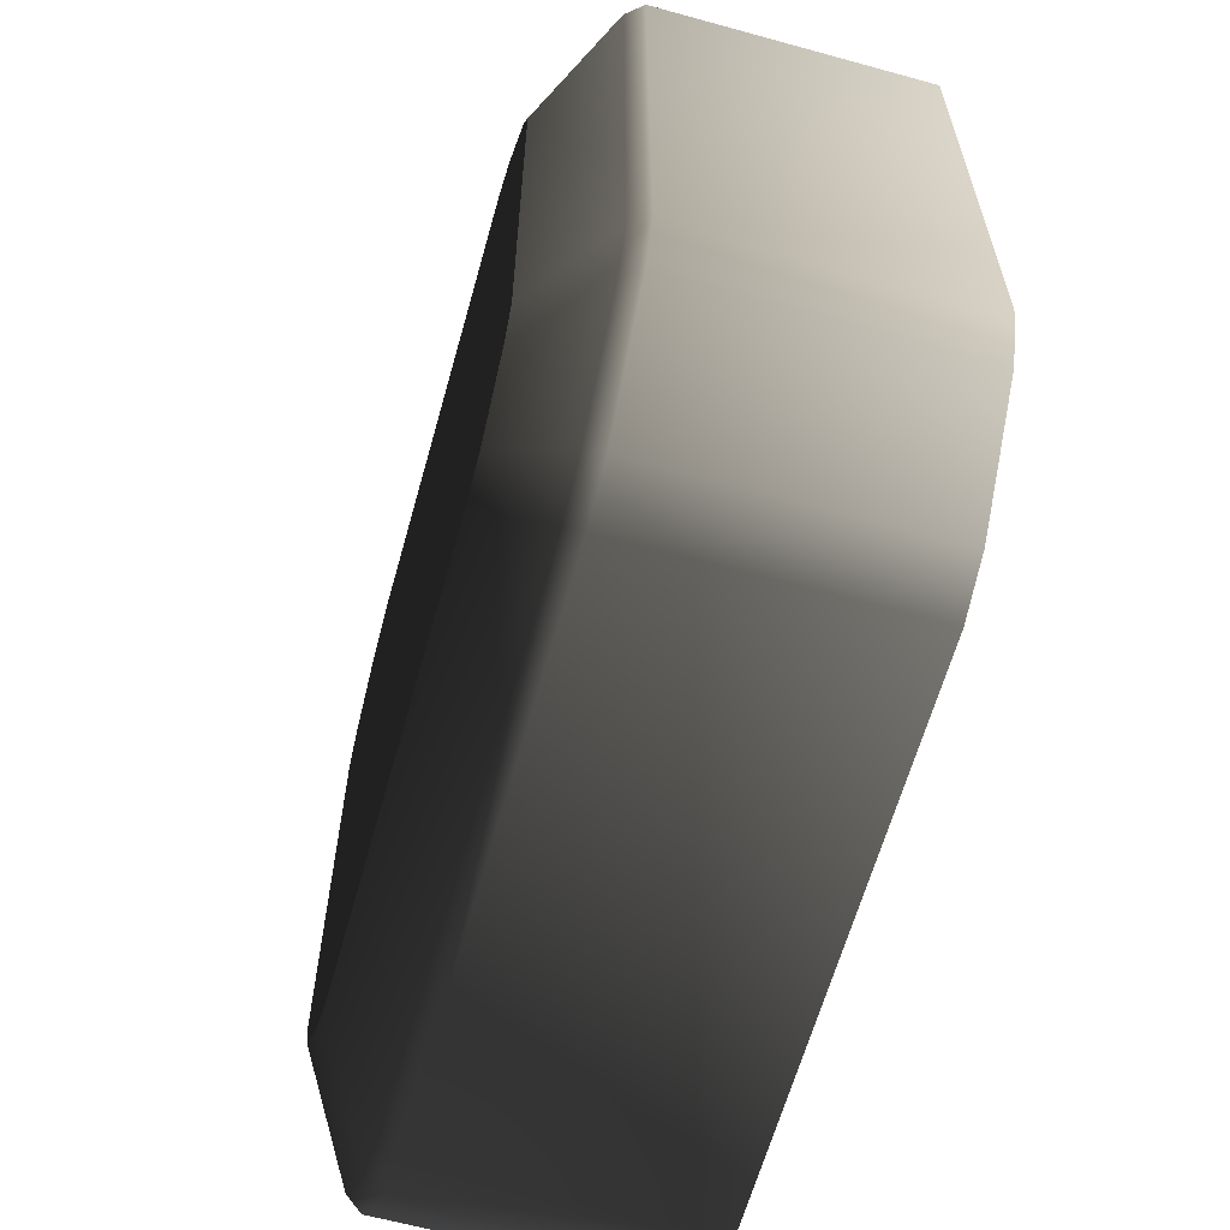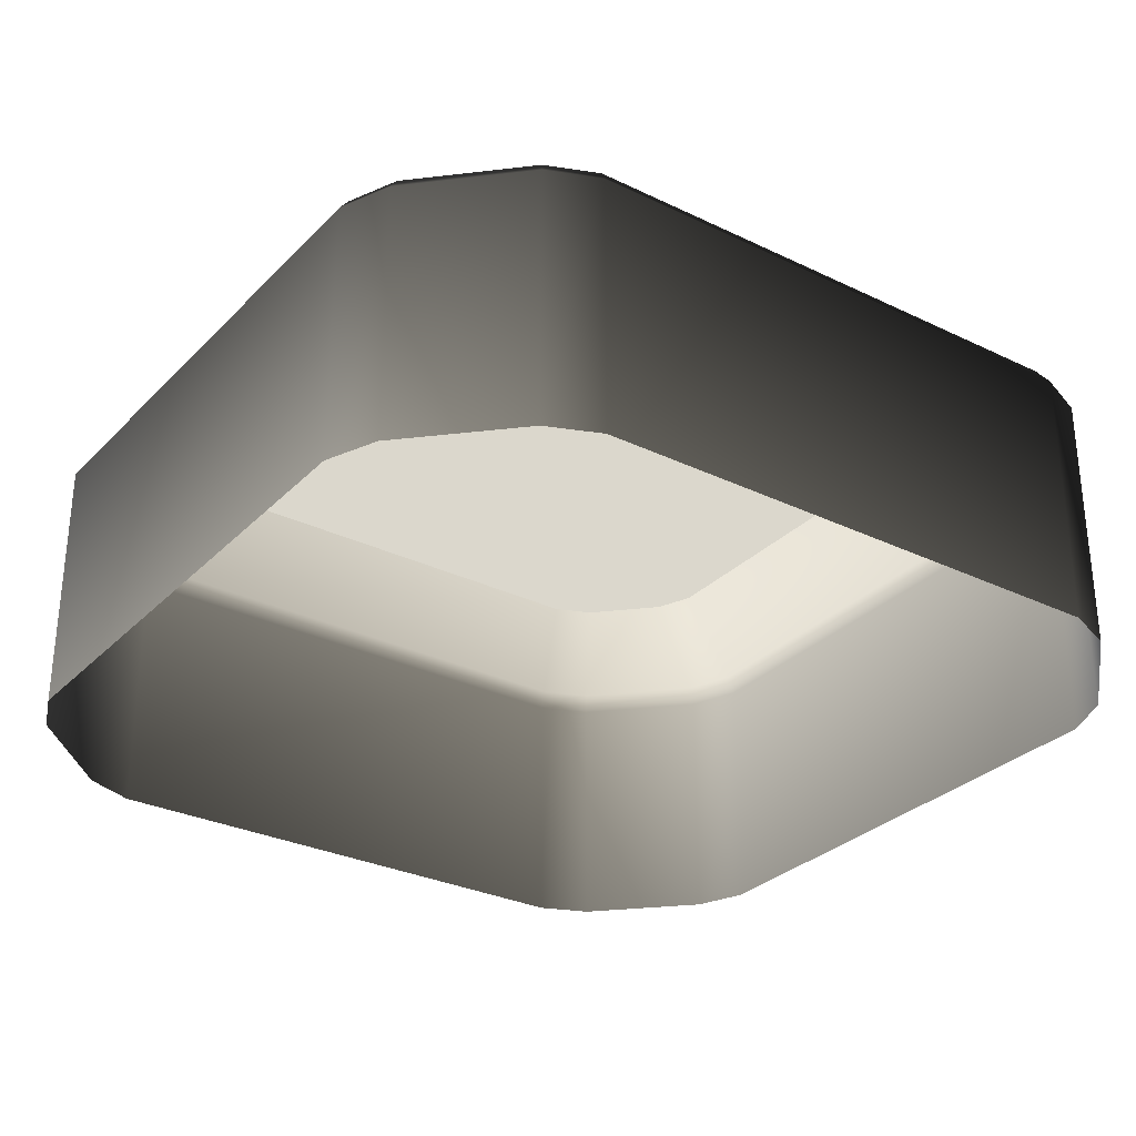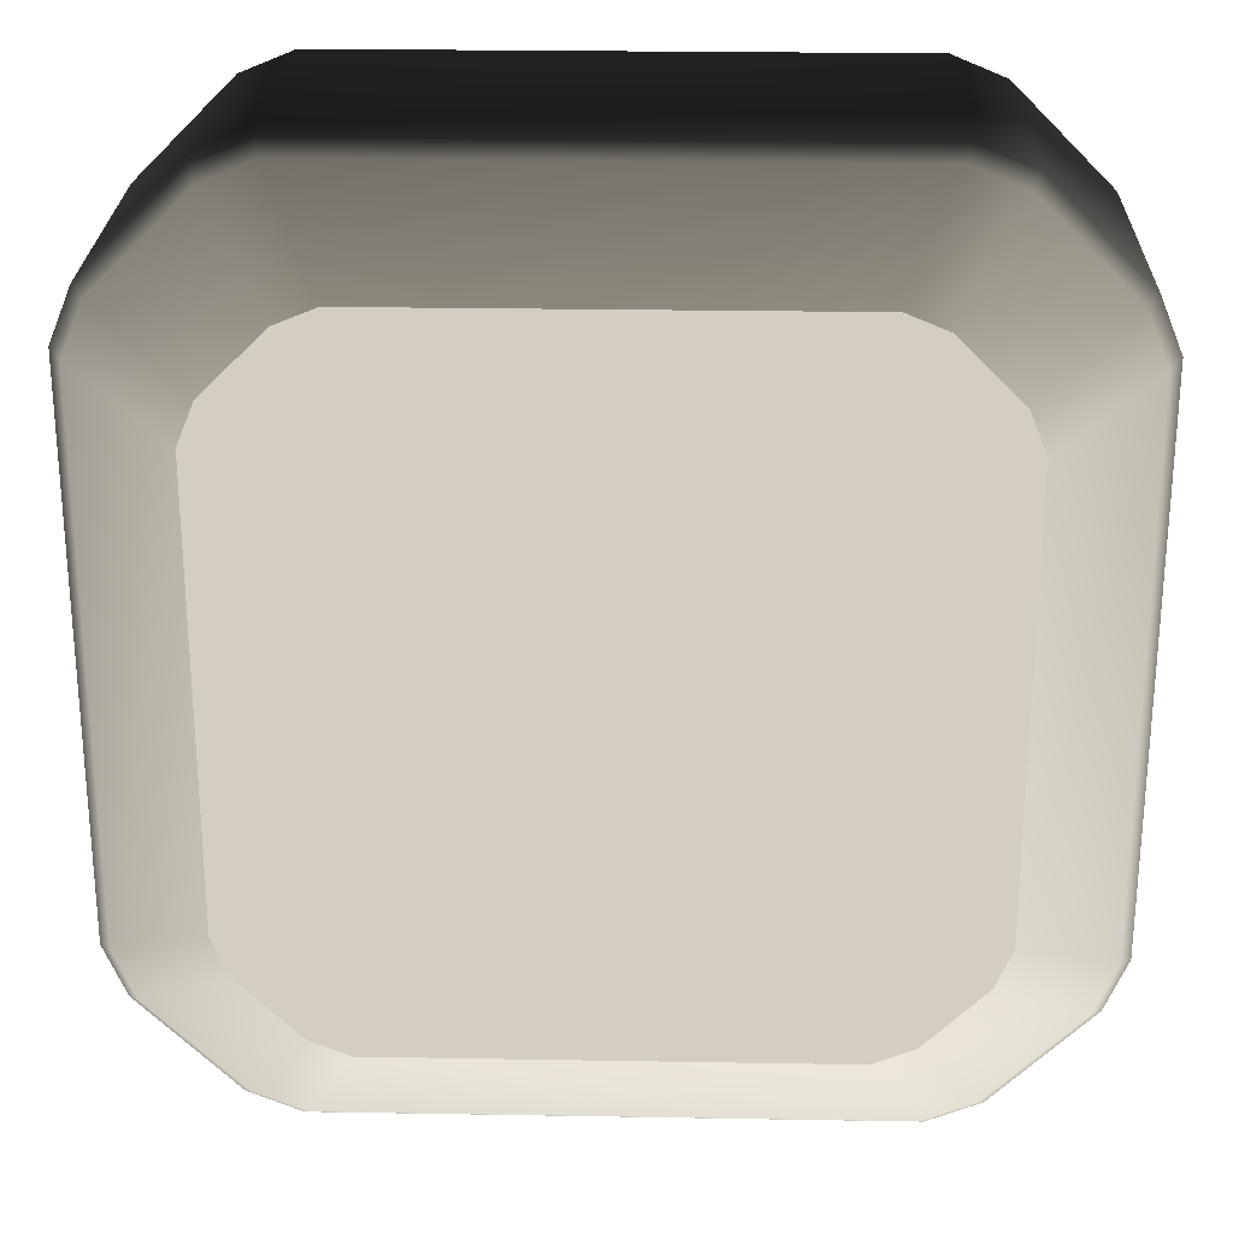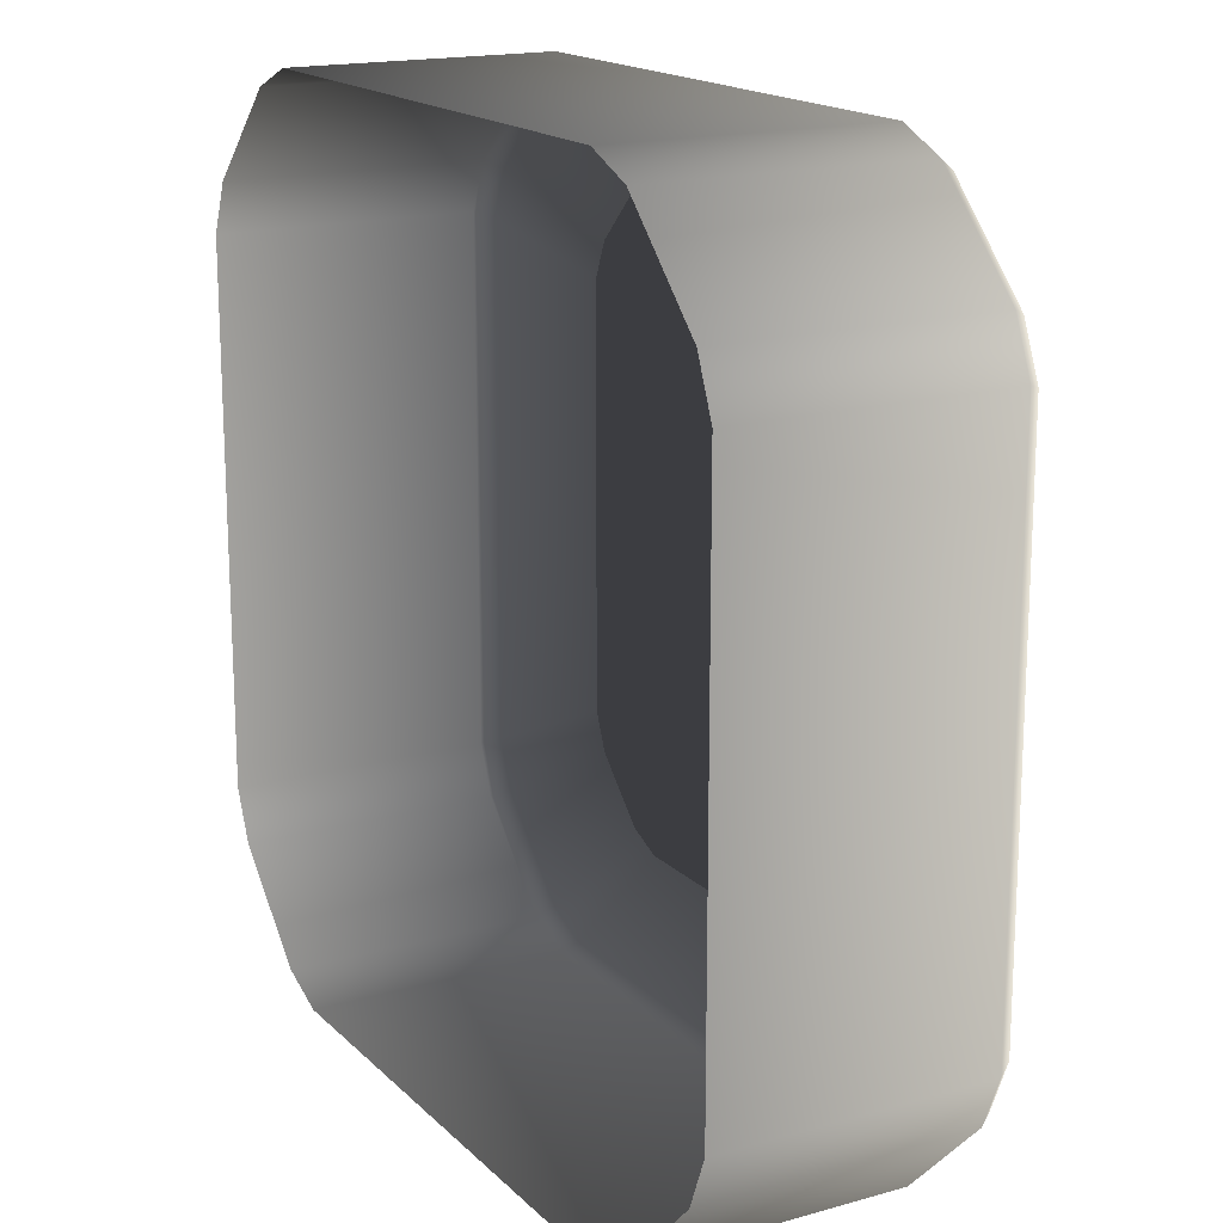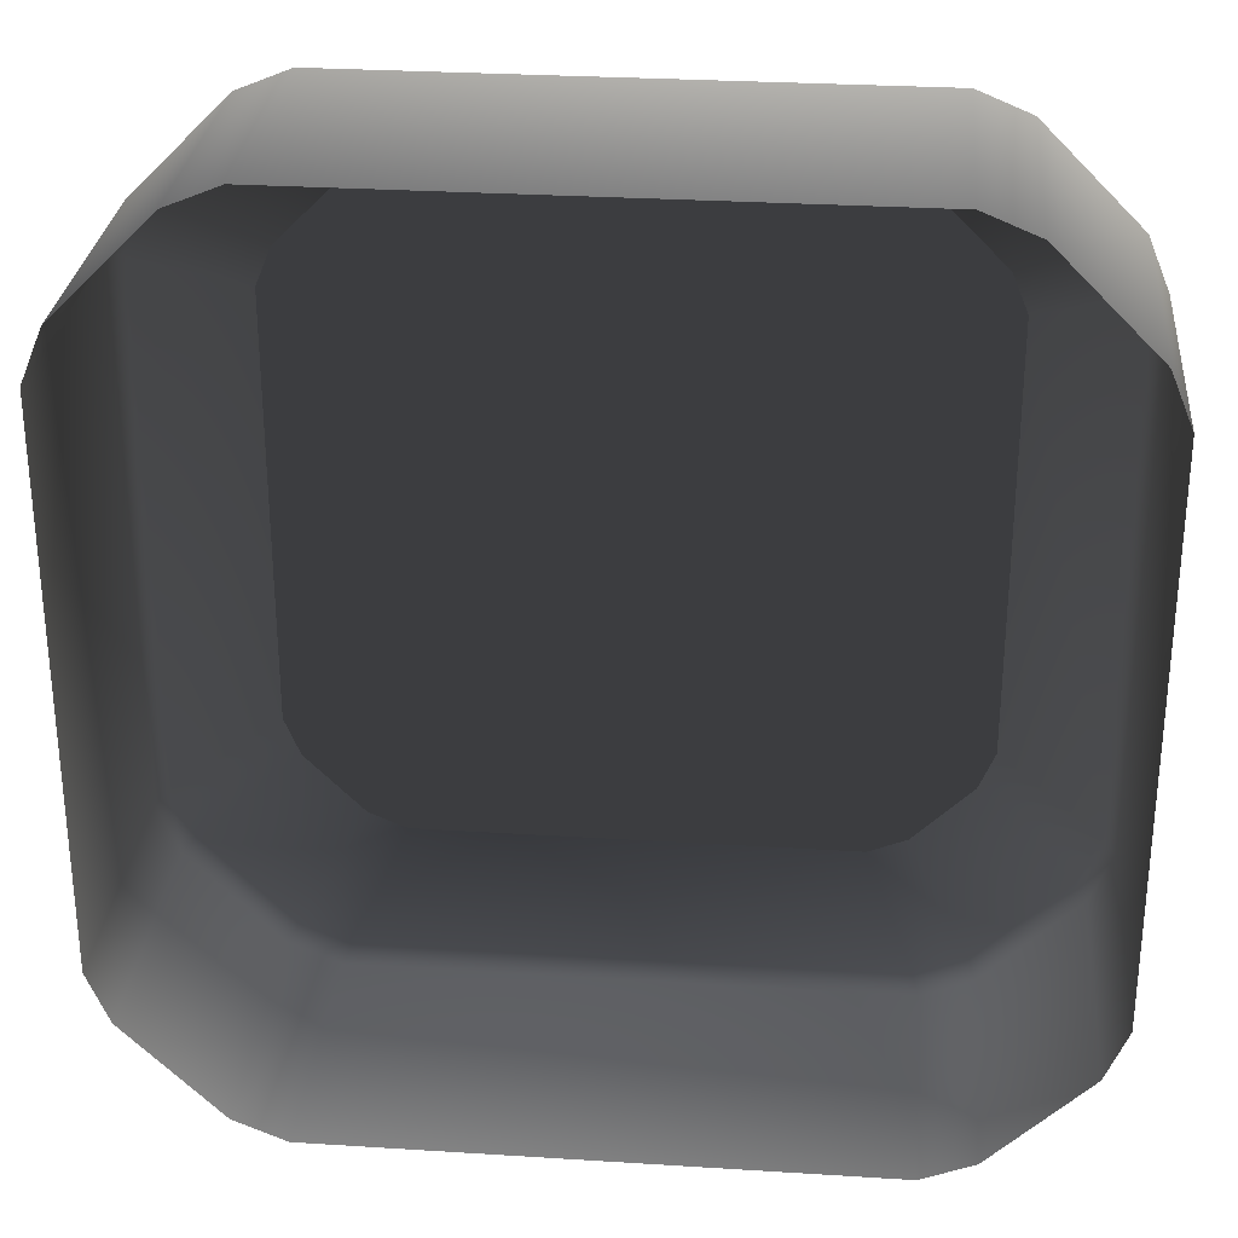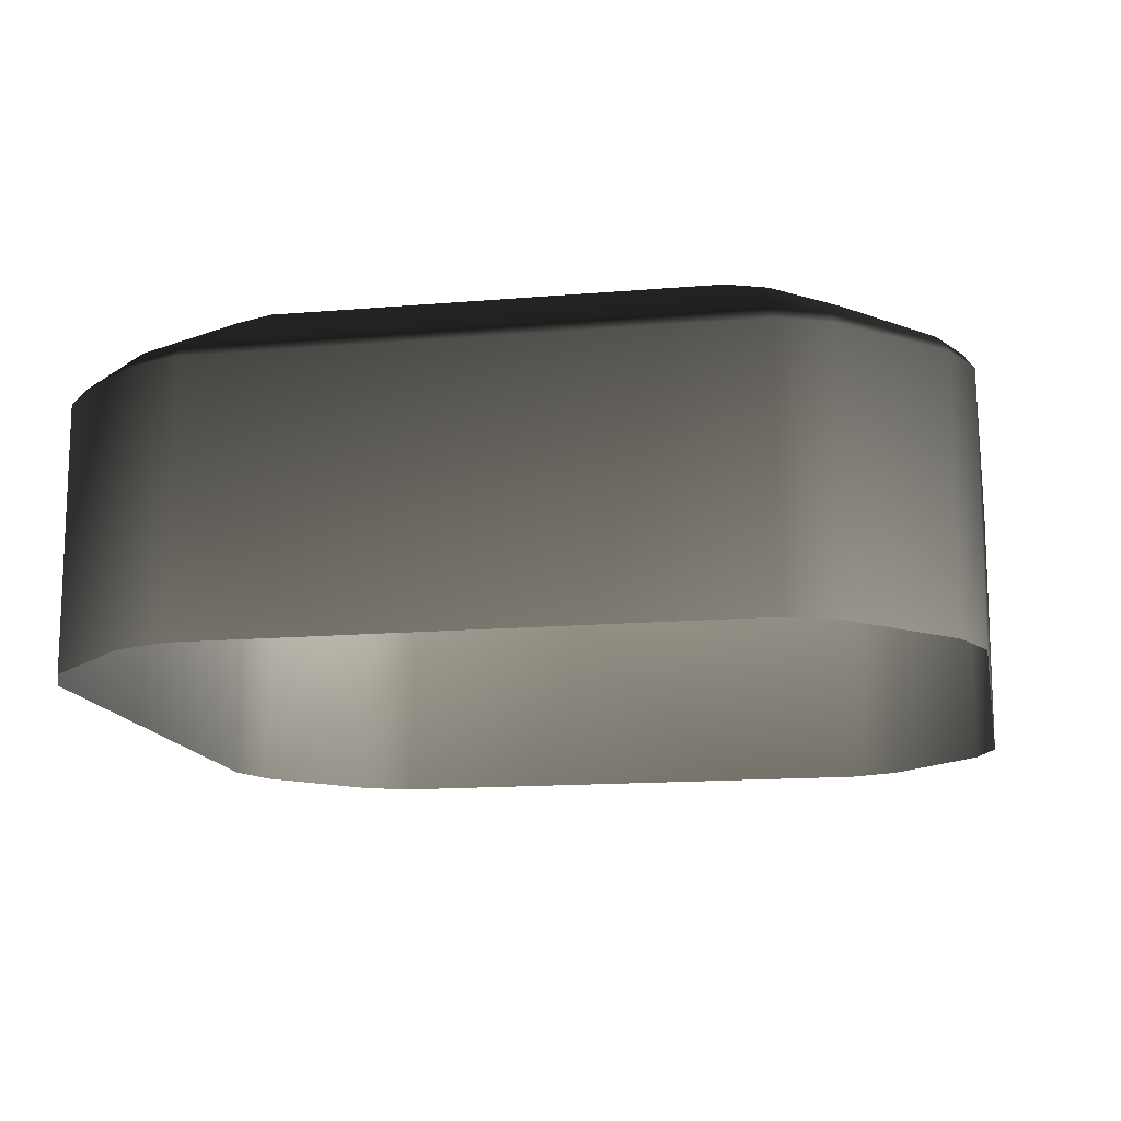
<metadata>
{"format":"obj","ext":"obj","renderer":"f3d","projection":"perspective","resolution":1024,"background":"white","views":[{"elev":-62.9,"azim":74.4,"up":"+Y"},{"elev":-29.9,"azim":-35.2,"up":"+Z"},{"elev":25.1,"azim":1.6,"up":"+Y"},{"elev":17.0,"azim":-119.4,"up":"+Y"},{"elev":28.9,"azim":-174.6,"up":"+Y"},{"elev":-14.1,"azim":10.8,"up":"+Z"}]}
</metadata>
<code>
v 0.5317 -0.8239 0.5647
v -0.4345 -0.6309 0.6815
v 0.4345 -0.6309 0.6815
v -0.5317 -0.8239 0.5647
v -0.5122 -0.5987 0.6815
v -0.6319 -0.7823 0.5647
v -0.6323 -0.4786 0.6815
v -0.8159 -0.5983 0.5647
v -0.6644 -0.401 0.6815
v -0.8574 -0.4981 0.5647
v -0.5436 -0.8476 0.5316
v 0.5436 -0.8476 0.5316
v -0.8384 -0.613 0.5316
v -0.6466 -0.8049 0.5316
v 0.5122 -0.5987 0.6815
v 0.6319 -0.7823 0.5647
v 0.6323 -0.4786 0.6815
v 0.8159 -0.5983 0.5647
v 0.6644 -0.401 0.6815
v 0.8574 -0.4981 0.5647
v 0.8574 0.5652 0.5647
v 0.6644 0.4681 0.6815
v 0.8811 -0.5101 0.5316
v 0.8811 0.5772 0.5316
v 0.6323 0.5457 0.6815
v 0.8159 0.6654 0.5647
v 0.5122 0.6658 0.6815
v 0.6319 0.8494 0.5647
v 0.4345 0.698 0.6815
v 0.5317 0.8909 0.5647
v -0.5317 0.8909 0.5647
v -0.4345 0.698 0.6815
v 0.5436 0.9146 0.5316
v -0.5436 0.9146 0.5316
v -0.5122 0.6658 0.6815
v -0.6319 0.8494 0.5647
v -0.6323 0.5457 0.6815
v -0.8159 0.6654 0.5647
v -0.6644 0.4681 0.6815
v -0.8574 0.5652 0.5647
v -0.8574 -0.4981 0.5647
v -0.6644 -0.401 0.6815
v -0.8811 0.5772 0.5316
v -0.8811 -0.5101 0.5316
v -0.6466 0.872 0.5316
v -0.6466 0.872 9.356e-06
v -0.8384 0.6801 9.383e-06
v -0.8384 0.6801 0.5316
v -0.5436 0.9147 9.356e-06
v -0.8811 0.5772 9.383e-06
v -0.8811 -0.5101 9.517e-06
v 0.5436 0.9147 9.356e-06
v 0.6466 0.872 0.5316
v 0.6466 0.872 9.356e-06
v 0.8385 0.6801 0.5316
v 0.8385 0.6801 9.383e-06
v 0.8811 0.5772 9.383e-06
v 0.8811 -0.5101 9.517e-06
v 0.8385 -0.613 0.5316
v 0.8385 -0.613 9.543e-06
v 0.6466 -0.8049 0.5316
v 0.6466 -0.8049 9.543e-06
v 0.5436 -0.8476 9.57e-06
v -0.5436 -0.8476 9.57e-06
v -0.6466 -0.8049 9.543e-06
v -0.8384 -0.613 9.543e-06
v -0.8811 -0.5101 9.517e-06
v -0.8811 -0.5101 0.5316
v -0.6323 -0.4786 0.6815
v -0.4345 -0.6309 0.6815
v -0.5122 -0.5987 0.6815
v -0.6644 0.4681 0.6815
v 0.4345 0.698 0.6815
v 0.6644 -0.401 0.6815
v 0.5122 -0.5987 0.6815
v 0.4345 -0.6309 0.6815
v 0.6323 -0.4786 0.6815
v 0.6323 0.5457 0.6815
v 0.6644 0.4681 0.6815
v 0.5122 0.6658 0.6815
v -0.5122 0.6658 0.6815
v -0.4345 0.698 0.6815
v -0.6323 0.5457 0.6815
v -0.6644 -0.401 0.6815
g P_CE_Column_04_(1)_776_112
f 1 3 2
f 2 4 1
f 4 2 5
f 5 6 4
f 6 5 7
f 7 8 6
f 8 7 9
f 9 10 8
f 1 4 11
f 11 12 1
f 6 8 13
f 13 14 6
f 4 6 14
f 14 11 4
f 15 3 1
f 1 16 15
f 16 1 12
f 17 15 16
f 16 18 17
f 19 17 18
f 18 20 19
f 19 20 21
f 21 22 19
f 21 20 23
f 23 24 21
f 25 22 21
f 21 26 25
f 26 21 24
f 27 25 26
f 26 28 27
f 29 27 28
f 28 30 29
f 29 30 31
f 31 32 29
f 31 30 33
f 33 34 31
f 35 32 31
f 31 36 35
f 36 31 34
f 37 35 36
f 36 38 37
f 39 37 38
f 38 40 39
f 39 40 41
f 41 42 39
f 41 40 43
f 43 44 41
f 38 36 45
f 34 45 36
f 46 45 34
f 45 46 47
f 47 48 45
f 45 48 38
f 48 43 40
f 40 38 48
f 34 49 46
f 48 47 50
f 50 43 48
f 44 43 50
f 50 51 44
f 52 49 34
f 34 33 52
f 52 33 53
f 53 54 52
f 54 53 55
f 55 56 54
f 56 55 24
f 24 57 56
f 55 53 28
f 28 26 55
f 24 55 26
f 53 33 30
f 30 28 53
f 58 57 24
f 24 23 58
f 58 23 59
f 59 60 58
f 60 59 61
f 61 62 60
f 62 61 12
f 12 63 62
f 61 59 18
f 18 16 61
f 12 61 16
f 59 23 20
f 20 18 59
f 64 63 12
f 12 11 64
f 65 64 11
f 11 14 65
f 66 65 14
f 14 13 66
f 67 66 13
f 13 68 67
f 68 13 8
f 8 10 68
f 69 71 70
f 69 70 72
f 70 73 72
f 70 74 73
f 70 75 74
f 70 76 75
f 75 77 74
f 74 78 73
f 74 79 78
f 78 80 73
f 73 81 72
f 73 82 81
f 81 83 72
f 69 72 84

</code>
